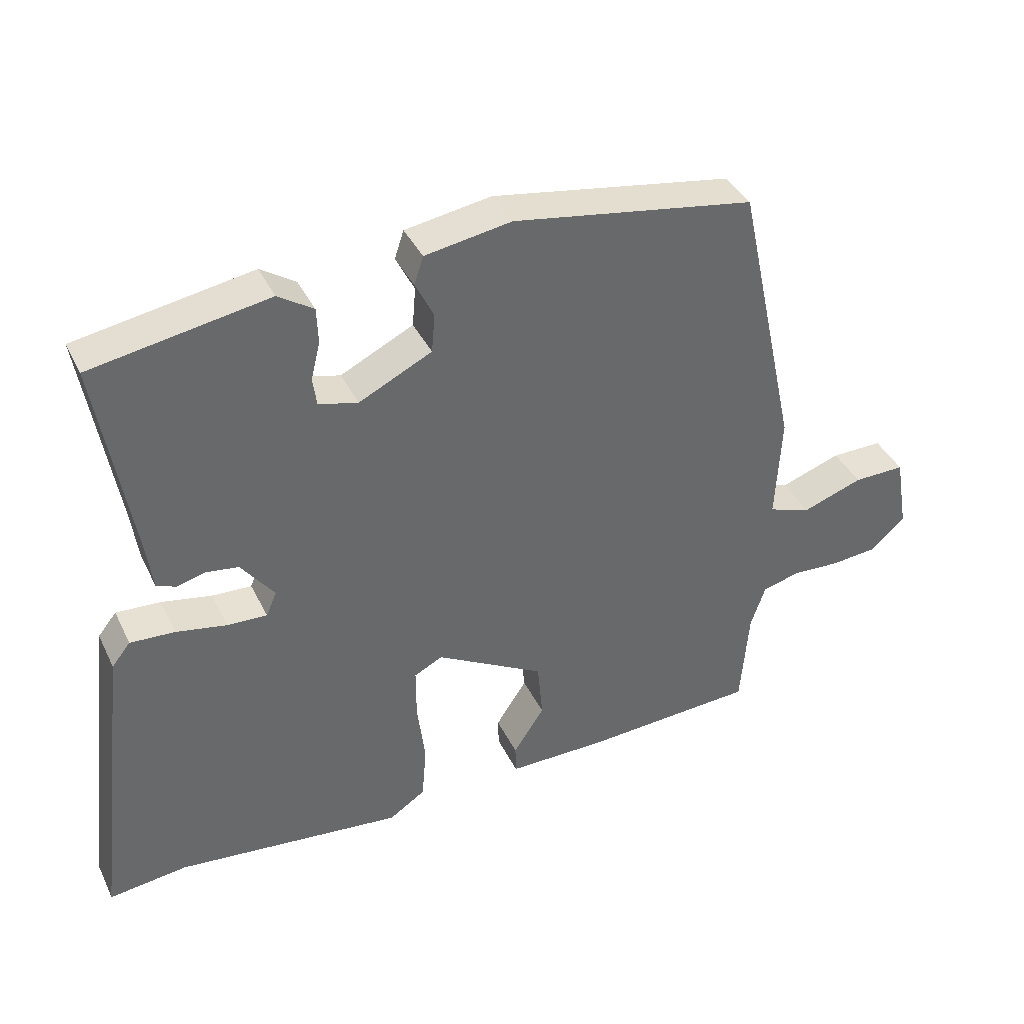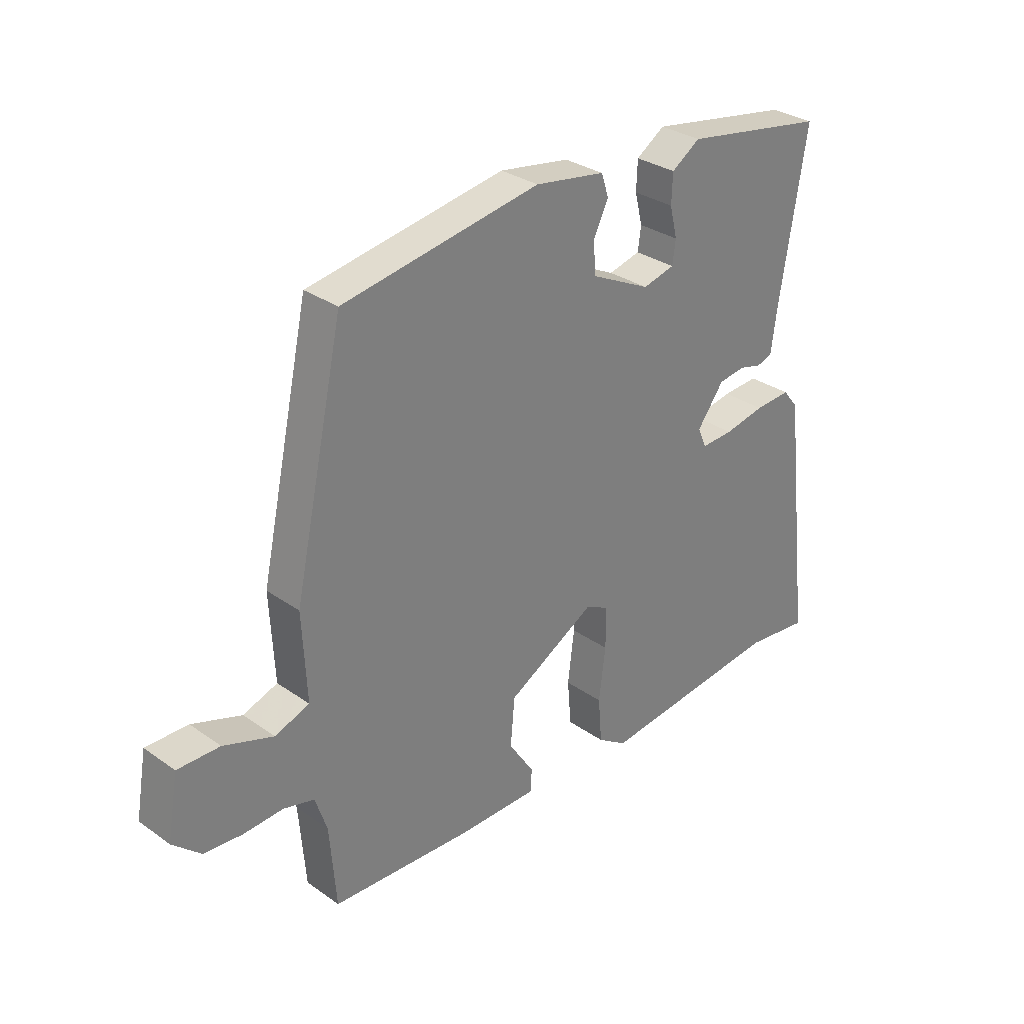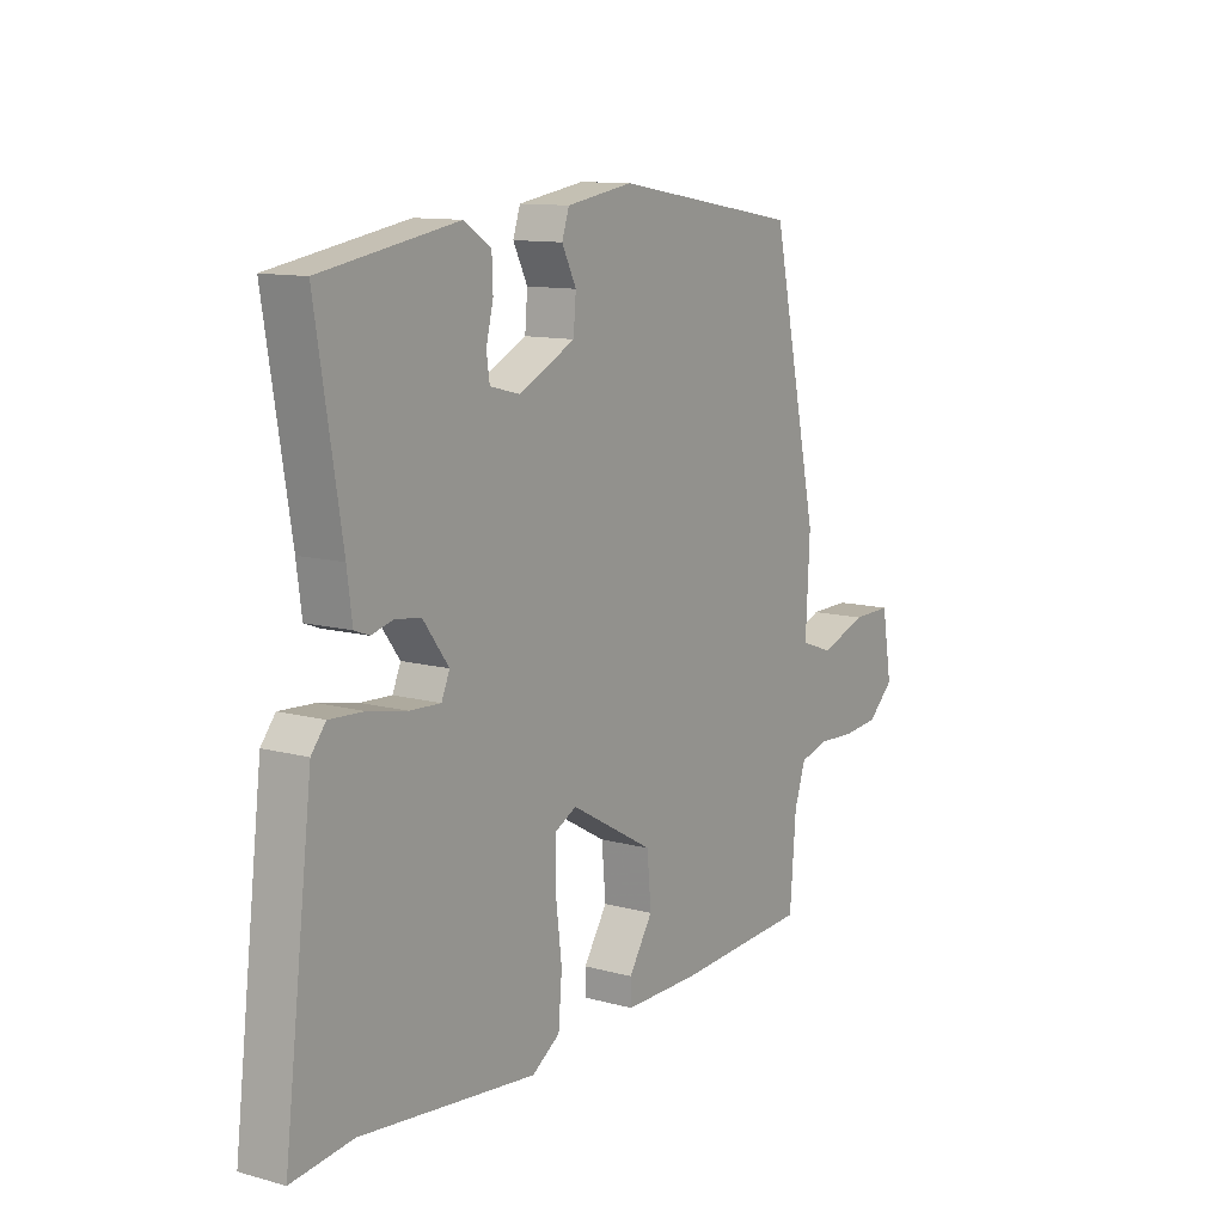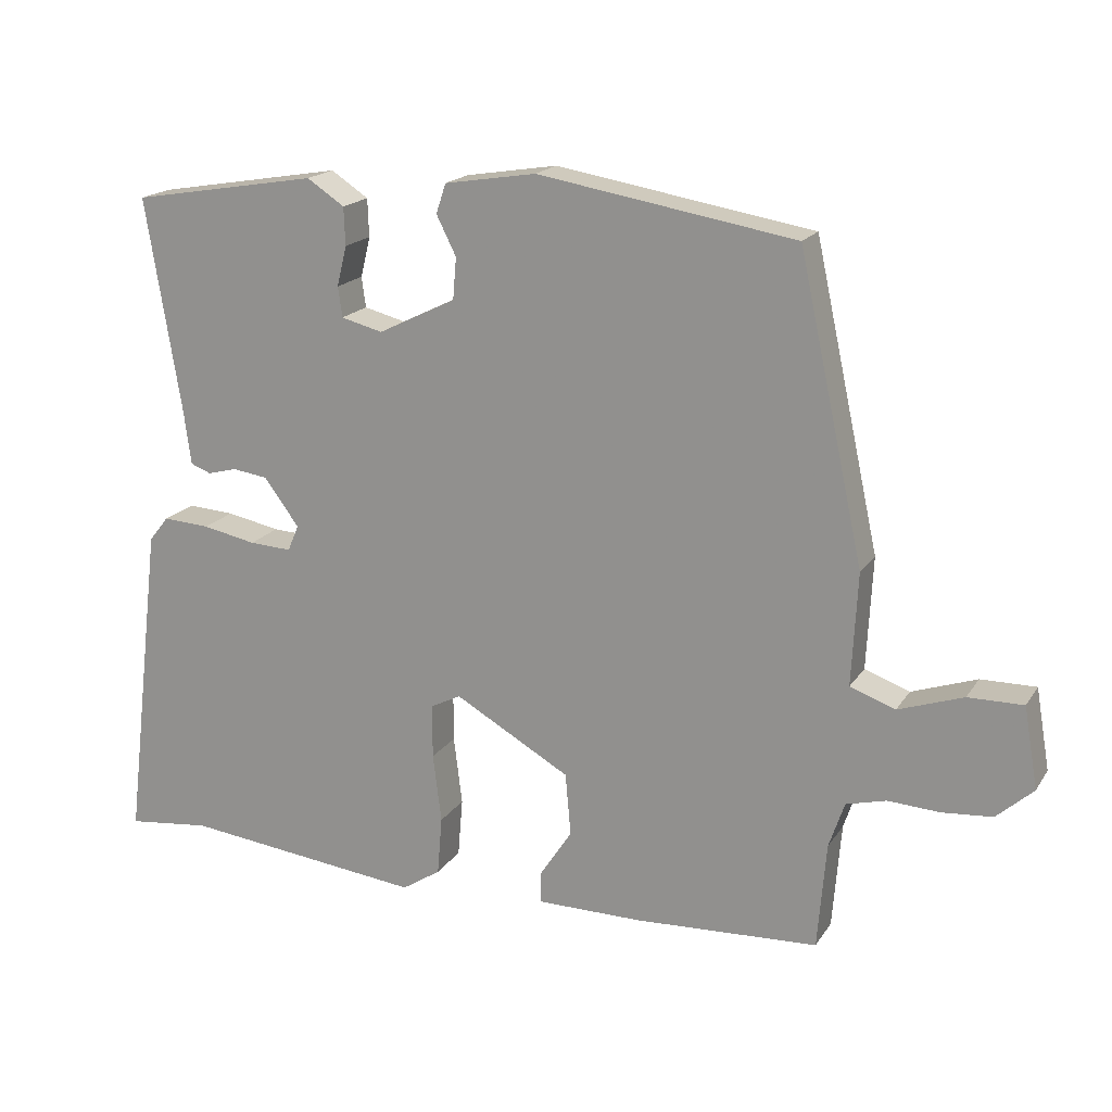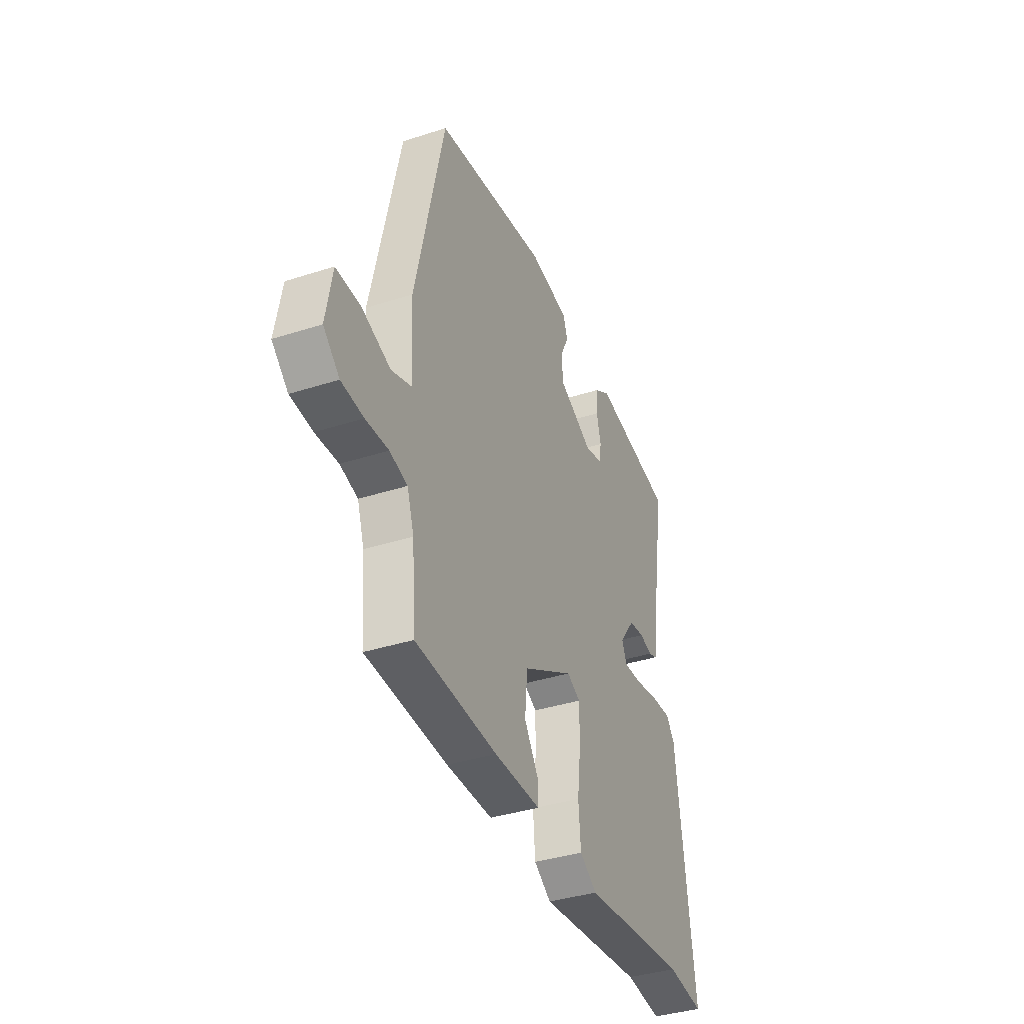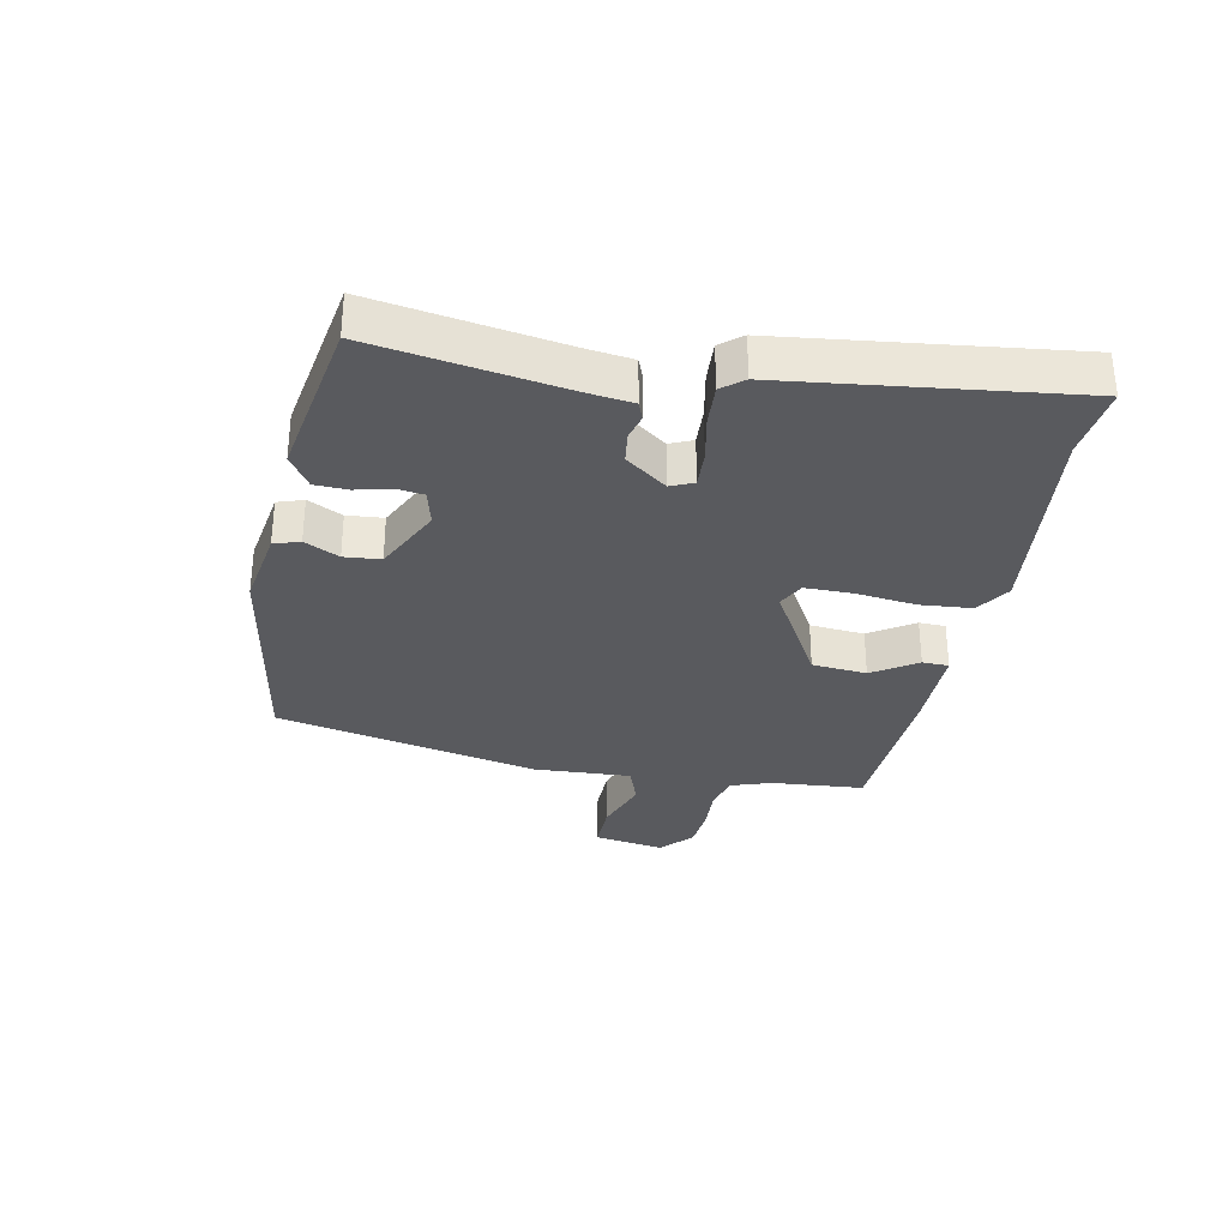
<metadata>
{"format":"obj","ext":"obj","renderer":"f3d","projection":"perspective","resolution":1024,"background":"white","views":[{"elev":39.3,"azim":156.0,"up":"+Z"},{"elev":31.0,"azim":-44.9,"up":"+Z"},{"elev":11.5,"azim":123.4,"up":"+Z"},{"elev":18.3,"azim":-156.8,"up":"+Z"},{"elev":-37.9,"azim":-67.7,"up":"+Z"},{"elev":-31.7,"azim":78.8,"up":"+Y"}]}
</metadata>
<code>
v 0.521 0.07 0.459
v 0.471 0.07 0.153
v 0.461 0.07 0.077
v 0.432 0.07 0.066
v 0.39 0.07 0.077
v 0.34 0.07 0.07
v 0.29 0.07 0.003
v 0.306 0.07 -0.034
v 0.366 0.07 -0.031
v 0.442 0.07 -0.016
v 0.509 0.07 -0.012
v 0.537 0.07 -0.047
v 0.593 0.07 -0.511
v 0.474 0.07 -0.497
v 0.131 0.07 -0.535
v 0.076 0.07 -0.499
v 0.069 0.07 -0.415
v 0.081 0.07 -0.317
v 0.081 0.07 -0.24
v 0.038 0.07 -0.218
v -0.126 0.07 -0.311
v -0.134 0.07 -0.4
v -0.087 0.07 -0.472
v -0.088 0.07 -0.515
v -0.237 0.07 -0.515
v -0.499 0.07 -0.501
v -0.511 0.07 -0.35
v -0.533 0.07 -0.284
v -0.59 0.07 -0.269
v -0.663 0.07 -0.273
v -0.734 0.07 -0.267
v -0.786 0.07 -0.22
v -0.766 0.07 -0.105
v -0.688 0.07 -0.106
v -0.596 0.07 -0.138
v -0.532 0.07 -0.115
v -0.54 0.07 0.045
v -0.447 0.07 0.471
v -0.082 0.07 0.532
v 0.048 0.07 0.511
v 0.062 0.07 0.469
v 0.034 0.07 0.413
v 0.039 0.07 0.354
v 0.149 0.07 0.3
v 0.208 0.07 0.315
v 0.214 0.07 0.358
v 0.2 0.07 0.415
v 0.202 0.07 0.469
v 0.255 0.07 0.504
v 0.521 0 0.459
v 0.471 0 0.153
v 0.461 0 0.077
v 0.432 0 0.066
v 0.39 0 0.077
v 0.34 0 0.07
v 0.29 0 0.003
v 0.306 0 -0.034
v 0.366 0 -0.031
v 0.442 0 -0.016
v 0.509 0 -0.012
v 0.537 0 -0.047
v 0.593 0 -0.511
v 0.474 0 -0.497
v 0.131 0 -0.535
v 0.076 0 -0.499
v 0.069 0 -0.415
v 0.081 0 -0.317
v 0.081 0 -0.24
v 0.038 0 -0.218
v -0.126 0 -0.311
v -0.134 0 -0.4
v -0.087 0 -0.472
v -0.088 0 -0.515
v -0.237 0 -0.515
v -0.499 0 -0.501
v -0.511 0 -0.35
v -0.533 0 -0.284
v -0.59 0 -0.269
v -0.663 0 -0.273
v -0.734 0 -0.267
v -0.786 0 -0.22
v -0.766 0 -0.105
v -0.688 0 -0.106
v -0.596 0 -0.138
v -0.532 0 -0.115
v -0.54 0 0.045
v -0.447 0 0.471
v -0.082 0 0.532
v 0.048 0 0.511
v 0.062 0 0.469
v 0.034 0 0.413
v 0.039 0 0.354
v 0.149 0 0.3
v 0.208 0 0.315
v 0.214 0 0.358
v 0.2 0 0.415
v 0.202 0 0.469
v 0.255 0 0.504
f 46 47 48 49
f 45 46 49 1
f 39 40 41 42
f 39 42 43
f 36 37 38 39
f 36 39 43
f 32 33 34 35
f 32 35 36
f 29 30 31 32
f 29 32 36
f 28 29 36 43
f 24 25 26 27
f 22 23 24 27
f 21 22 27 28
f 20 21 28 43
f 15 16 17 18
f 14 15 18 19
f 13 14 19
f 12 13 19
f 9 10 11 12
f 8 9 12 19
f 7 8 19 20
f 2 3 4 5
f 45 1 2 5
f 44 45 5 6
f 20 43 44
f 6 7 20 44
f 98 97 96 95
f 50 98 95 94
f 91 90 89 88
f 92 91 88
f 88 87 86 85
f 92 88 85
f 84 83 82 81
f 85 84 81
f 81 80 79 78
f 85 81 78
f 92 85 78 77
f 76 75 74 73
f 76 73 72 71
f 77 76 71 70
f 92 77 70 69
f 67 66 65 64
f 68 67 64 63
f 68 63 62
f 68 62 61
f 61 60 59 58
f 68 61 58 57
f 69 68 57 56
f 54 53 52 51
f 54 51 50 94
f 55 54 94 93
f 93 92 69
f 93 69 56 55
f 1 50 51 2
f 2 51 52 3
f 3 52 53 4
f 4 53 54 5
f 5 54 55 6
f 6 55 56 7
f 7 56 57 8
f 8 57 58 9
f 9 58 59 10
f 10 59 60 11
f 11 60 61 12
f 12 61 62 13
f 13 62 63 14
f 14 63 64 15
f 15 64 65 16
f 16 65 66 17
f 17 66 67 18
f 18 67 68 19
f 19 68 69 20
f 20 69 70 21
f 21 70 71 22
f 22 71 72 23
f 23 72 73 24
f 24 73 74 25
f 25 74 75 26
f 26 75 76 27
f 27 76 77 28
f 28 77 78 29
f 29 78 79 30
f 30 79 80 31
f 31 80 81 32
f 32 81 82 33
f 33 82 83 34
f 34 83 84 35
f 35 84 85 36
f 36 85 86 37
f 37 86 87 38
f 38 87 88 39
f 39 88 89 40
f 40 89 90 41
f 41 90 91 42
f 42 91 92 43
f 43 92 93 44
f 44 93 94 45
f 45 94 95 46
f 46 95 96 47
f 47 96 97 48
f 48 97 98 49
f 49 98 50 1

</code>
